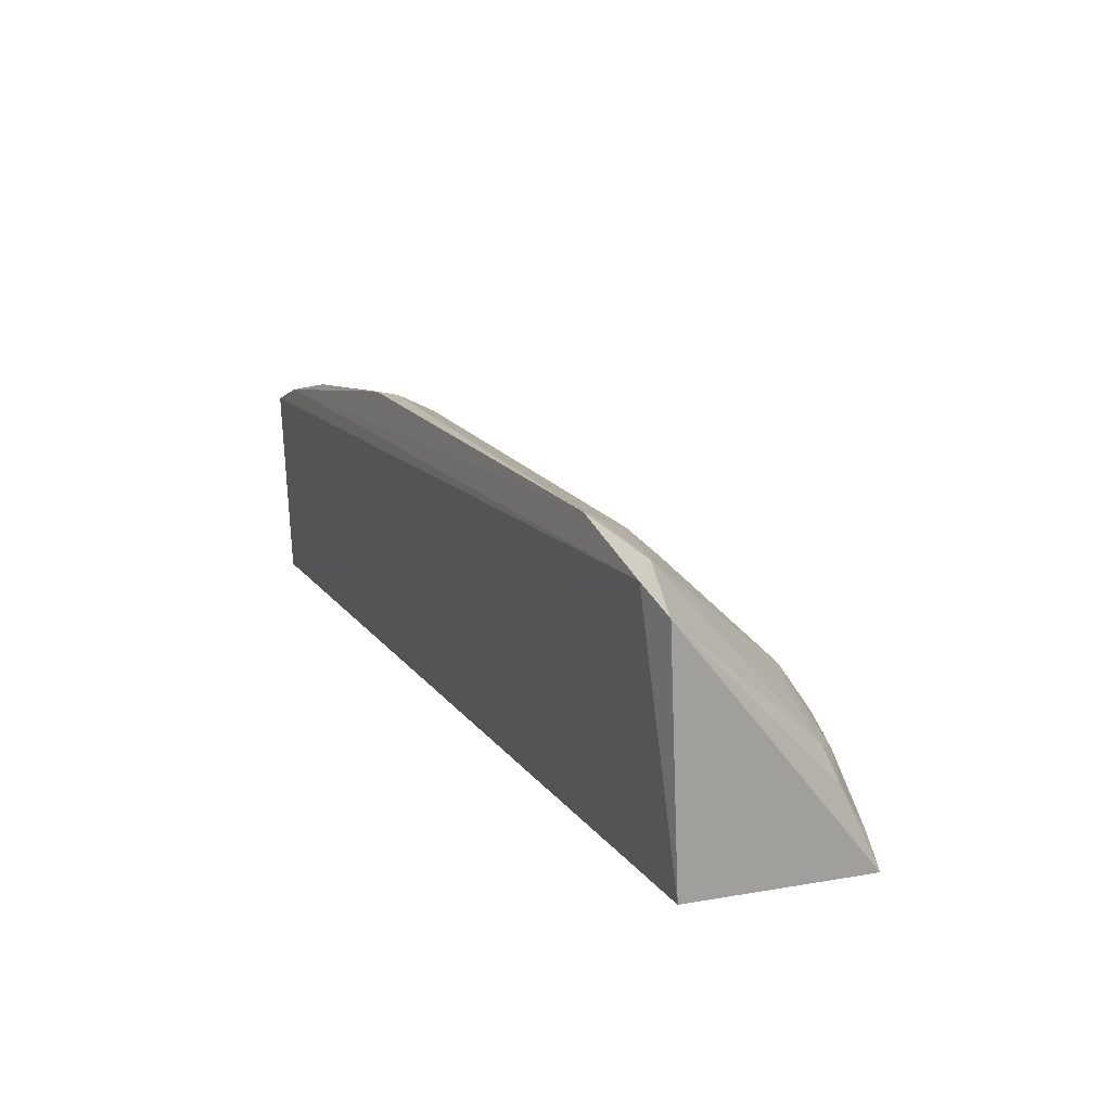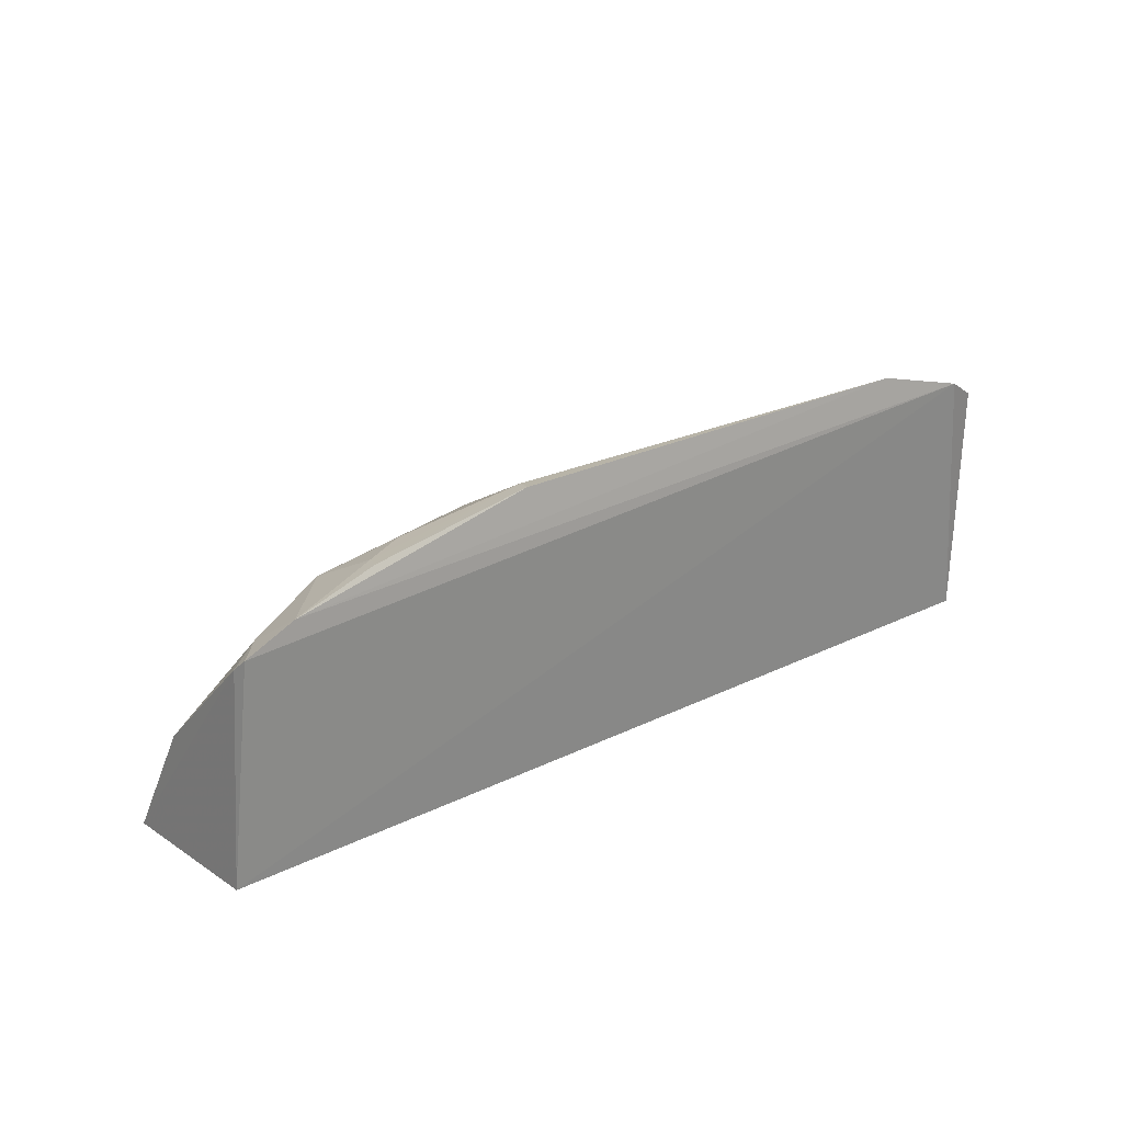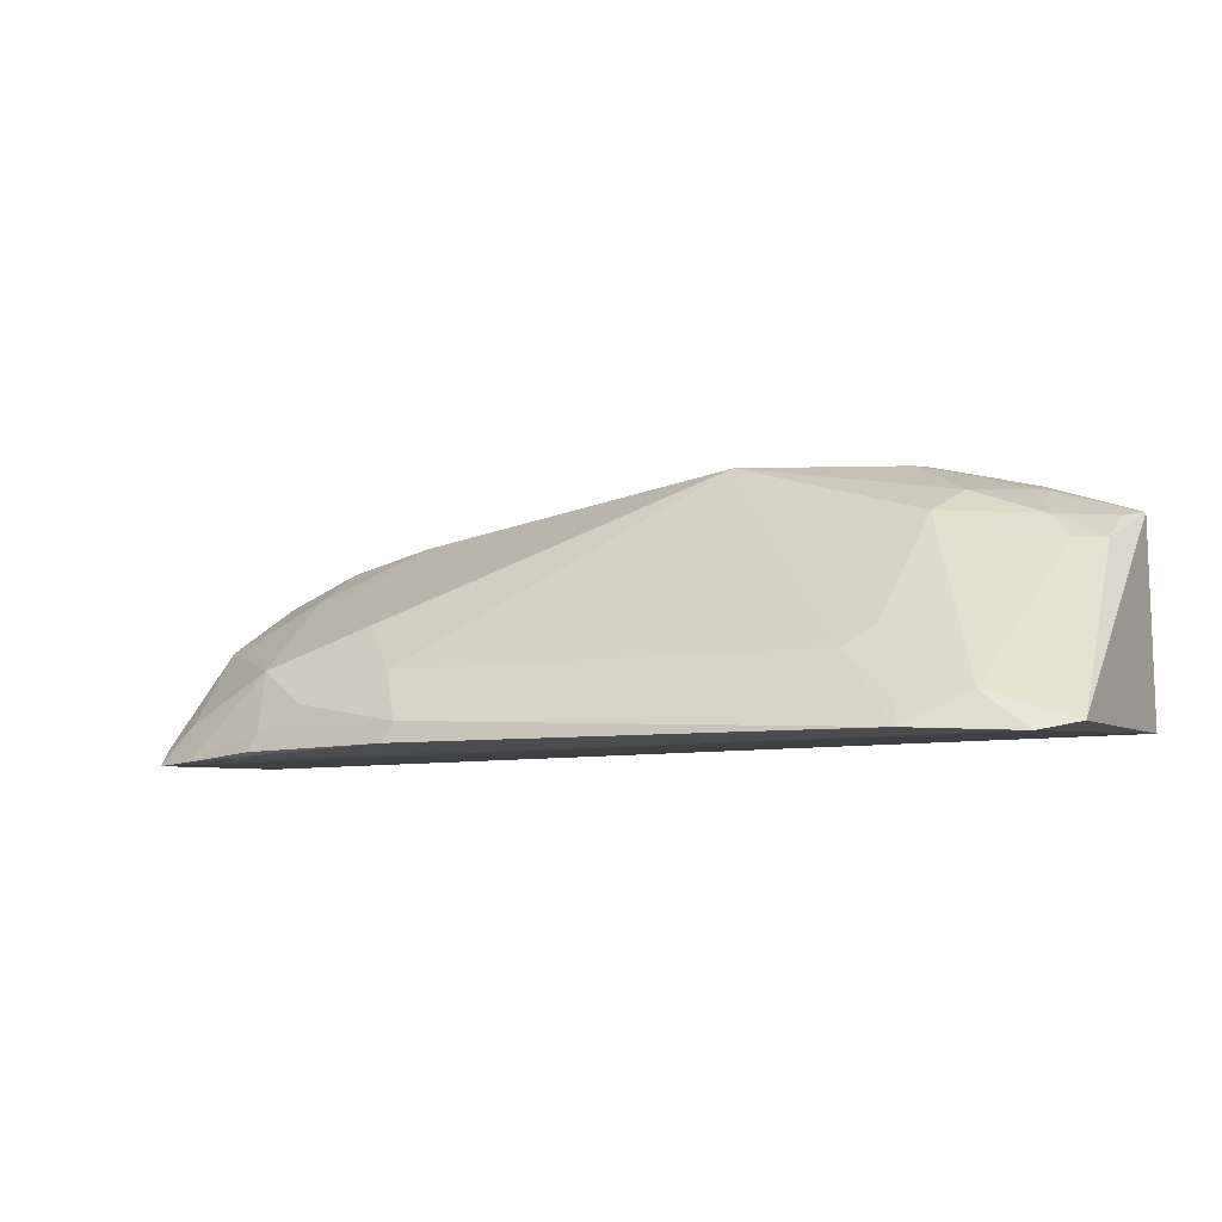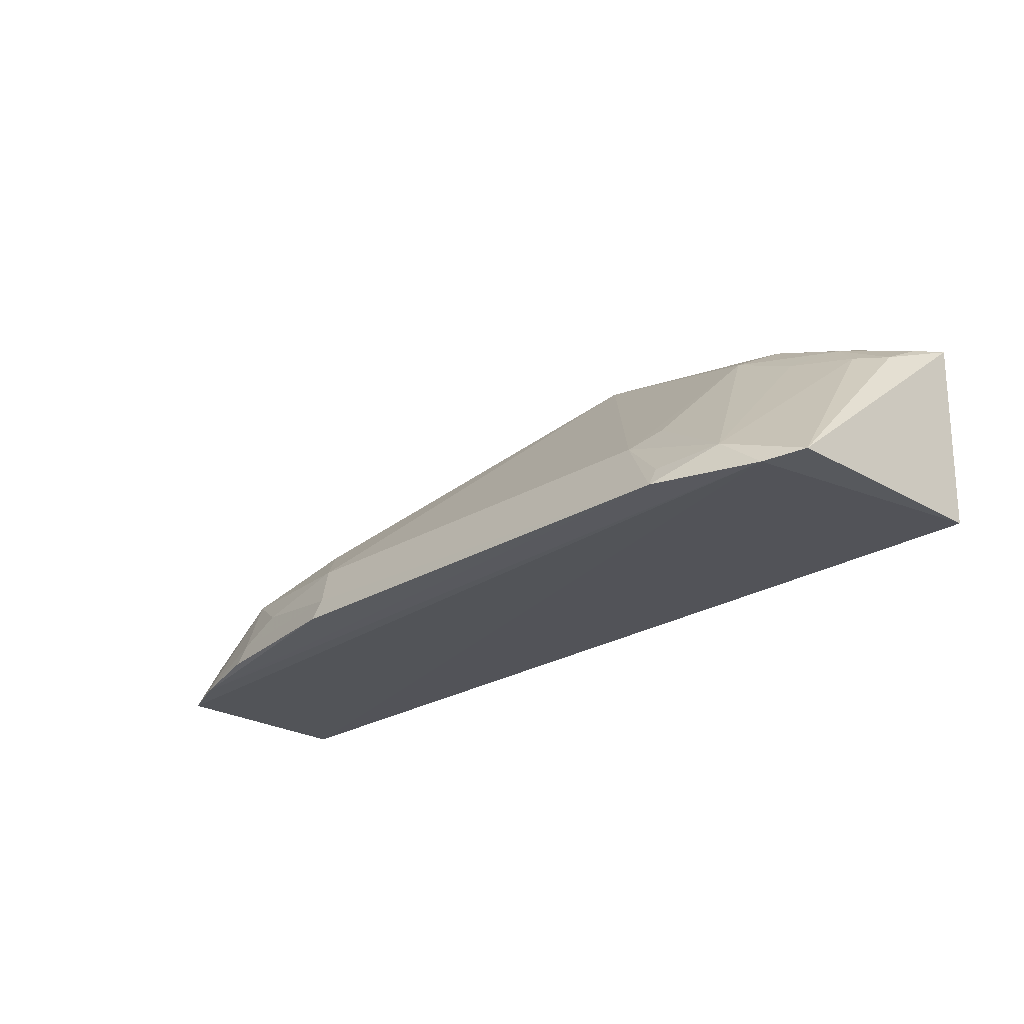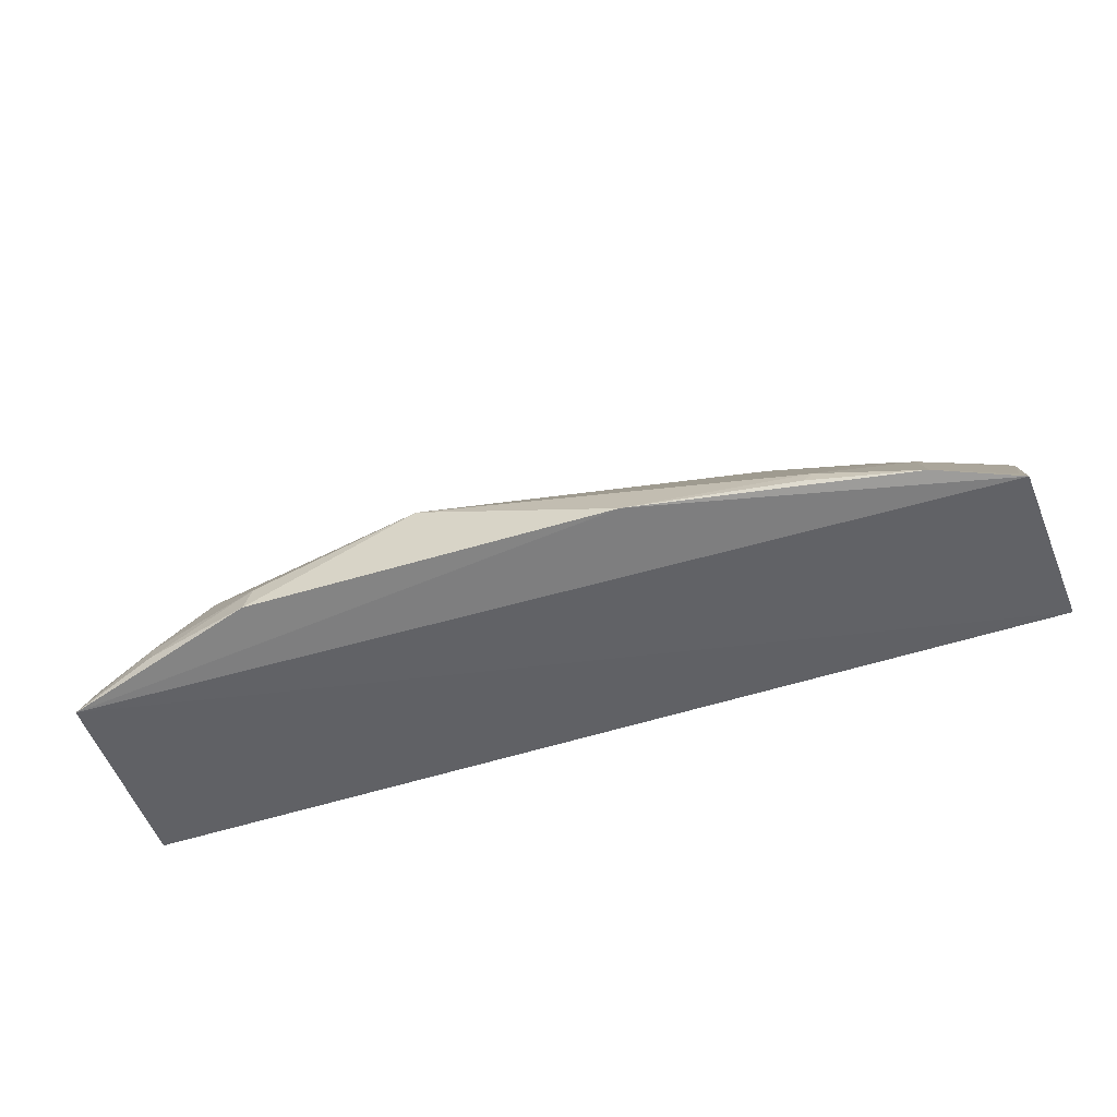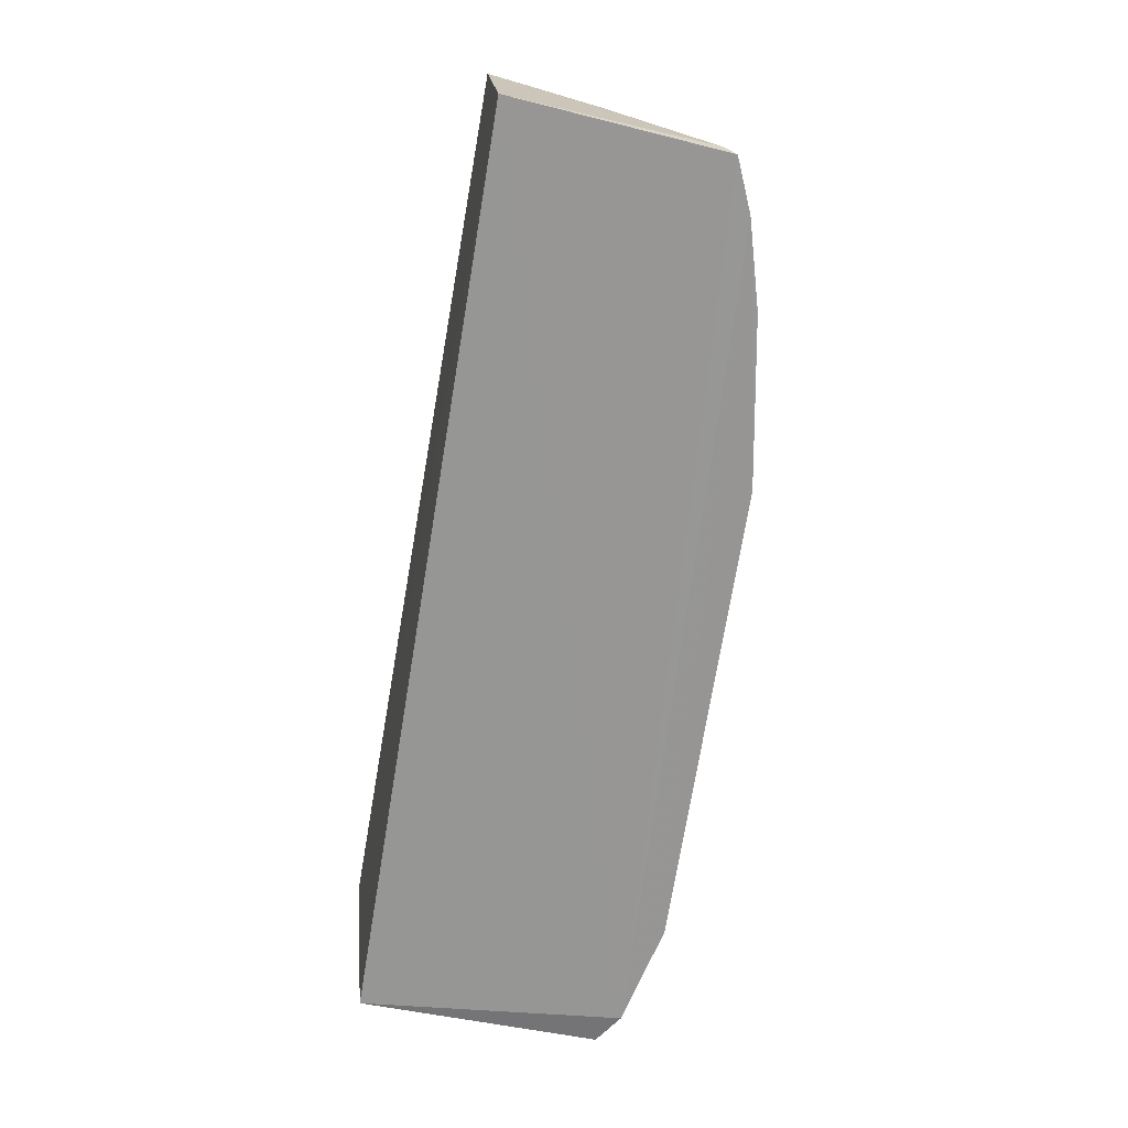
<metadata>
{"format":"obj","ext":"obj","renderer":"f3d","projection":"perspective","resolution":1024,"background":"white","views":[{"elev":18.8,"azim":-116.3,"up":"+Y"},{"elev":22.0,"azim":138.8,"up":"+Y"},{"elev":-8.6,"azim":-153.9,"up":"+Z"},{"elev":-25.7,"azim":-136.0,"up":"+Z"},{"elev":-54.8,"azim":18.6,"up":"+Y"},{"elev":-67.7,"azim":80.5,"up":"+Z"}]}
</metadata>
<code>
v 0.2592 0.1832 0.2625
v 0.2652 0.1906 0.1701
v 0.2302 0.3145 0.1642
v -0.1577 0.3465 0.1631
v -0.2348 0.1906 0.1701
v -0.03545 0.2257 0.3097
v 0.2571 0.303 0.1638
v -0.2312 0.179 0.2784
v 0.1879 0.3094 0.2093
v 0.2581 0.2968 0.1711
v -0.2142 0.3327 0.1604
v 0.0699 0.1847 0.3059
v 0.1614 0.1951 0.2889
v 0.09671 0.343 0.1664
v 0.1051 0.3258 0.2035
v 0.2387 0.3004 0.1844
v -0.2334 0.322 0.1647
v -0.1467 0.2521 0.2738
v -0.1252 0.1837 0.3098
v 0.1333 0.2972 0.2308
v 0.2103 0.228 0.2575
v 0.2152 0.1855 0.2796
v 0.1807 0.3253 0.1769
v 0.09181 0.3409 0.1771
v 0.2571 0.2417 0.2302
v -0.1899 0.3318 0.1792
v -0.1274 0.3247 0.2013
v -0.2095 0.2371 0.2586
v -0.1569 0.2286 0.2871
v 0.1826 0.2385 0.2575
v 0.1575 0.1873 0.2914
v 0.1849 0.3274 0.1666
v 0.1554 0.3262 0.1893
v 0.2387 0.2512 0.2311
v 0.2558 0.1907 0.2599
v -0.1398 0.3126 0.2126
v -0.1567 0.3396 0.1743
v -0.2236 0.2235 0.2595
v -0.1795 0.2505 0.2606
v -0.1866 0.1975 0.2902
v -0.1966 0.2281 0.2723
v -0.1222 0.1997 0.3078
v -0.182 0.1858 0.2946
v -0.2241 0.1976 0.2742
f 8 5 2
f 8 2 1
f 10 1 2
f 10 2 7
f 11 7 2
f 11 2 5
f 11 4 3
f 11 3 7
f 12 8 1
f 13 6 12
f 14 3 4
f 16 7 3
f 16 3 9
f 16 10 7
f 17 11 5
f 17 5 8
f 19 12 6
f 19 8 12
f 20 6 13
f 20 15 6
f 20 9 15
f 22 12 1
f 22 21 13
f 23 9 3
f 24 14 4
f 24 4 15
f 25 16 9
f 25 1 10
f 25 10 16
f 26 4 11
f 26 11 17
f 27 18 6
f 27 6 15
f 27 15 4
f 28 26 17
f 29 6 18
f 30 20 13
f 30 13 21
f 30 21 9
f 30 9 20
f 31 22 13
f 31 13 12
f 31 12 22
f 32 23 3
f 32 3 14
f 32 24 23
f 32 14 24
f 33 24 15
f 33 15 9
f 33 9 23
f 33 23 24
f 34 25 9
f 34 9 21
f 34 21 25
f 35 22 1
f 35 1 25
f 35 25 21
f 35 21 22
f 36 27 26
f 36 26 18
f 36 18 27
f 37 27 4
f 37 4 26
f 37 26 27
f 38 28 17
f 38 17 8
f 39 18 26
f 39 26 28
f 41 29 18
f 41 28 38
f 41 40 29
f 41 39 28
f 41 18 39
f 42 19 6
f 42 6 29
f 42 29 40
f 43 40 8
f 43 8 19
f 43 42 40
f 43 19 42
f 44 41 38
f 44 38 8
f 44 8 40
f 44 40 41

</code>
